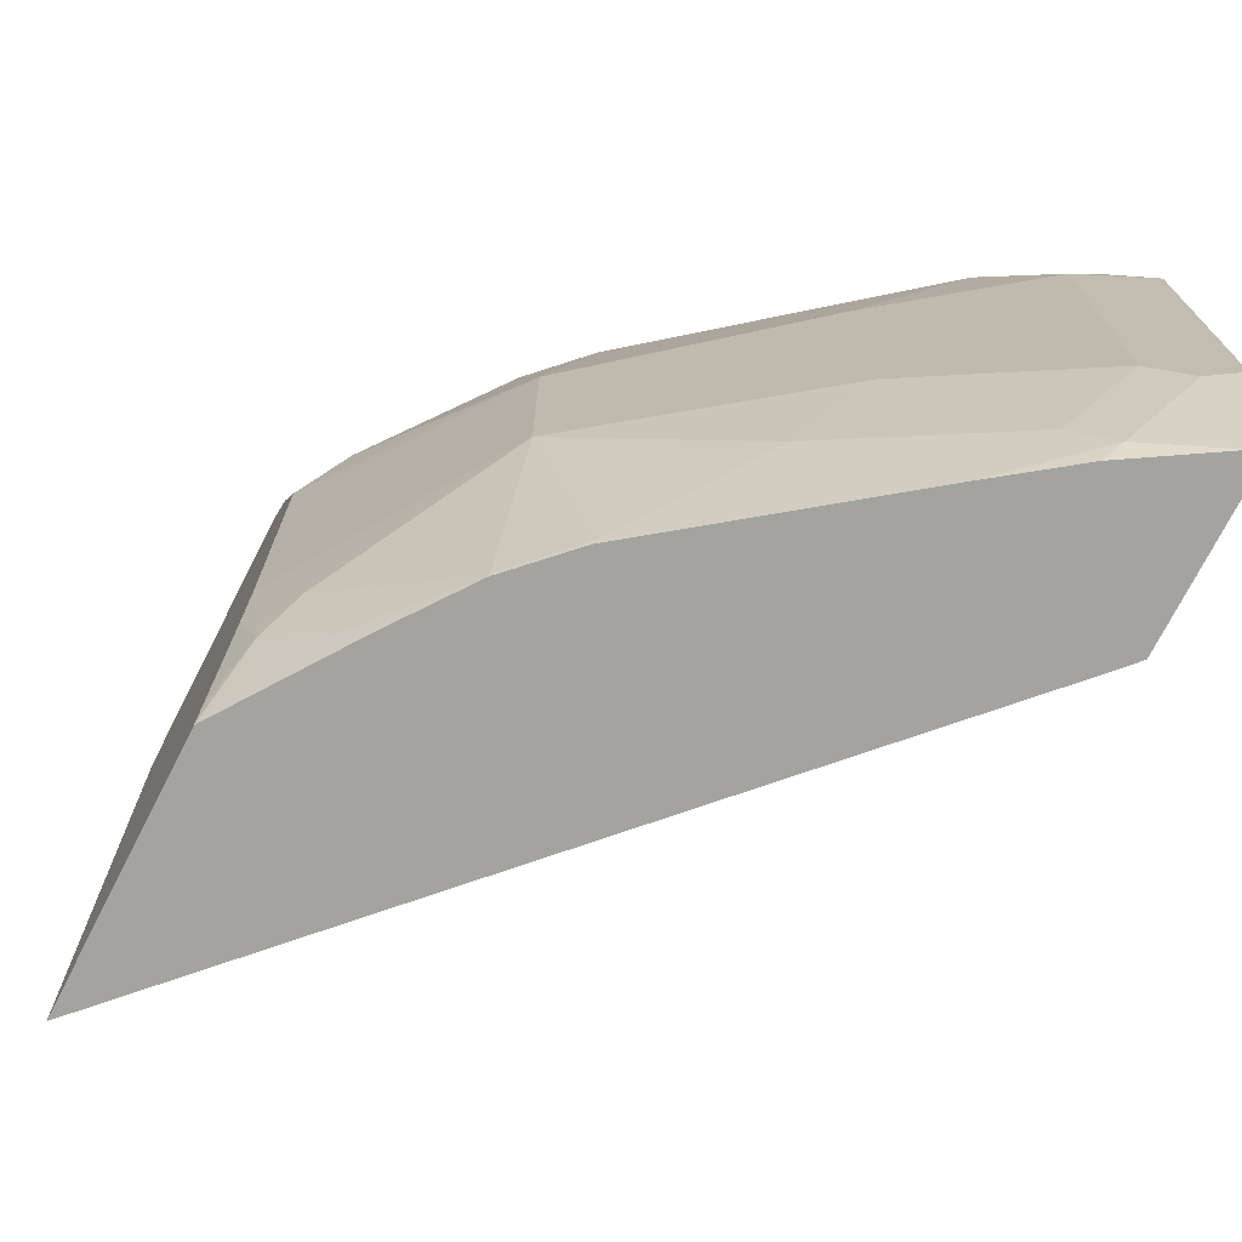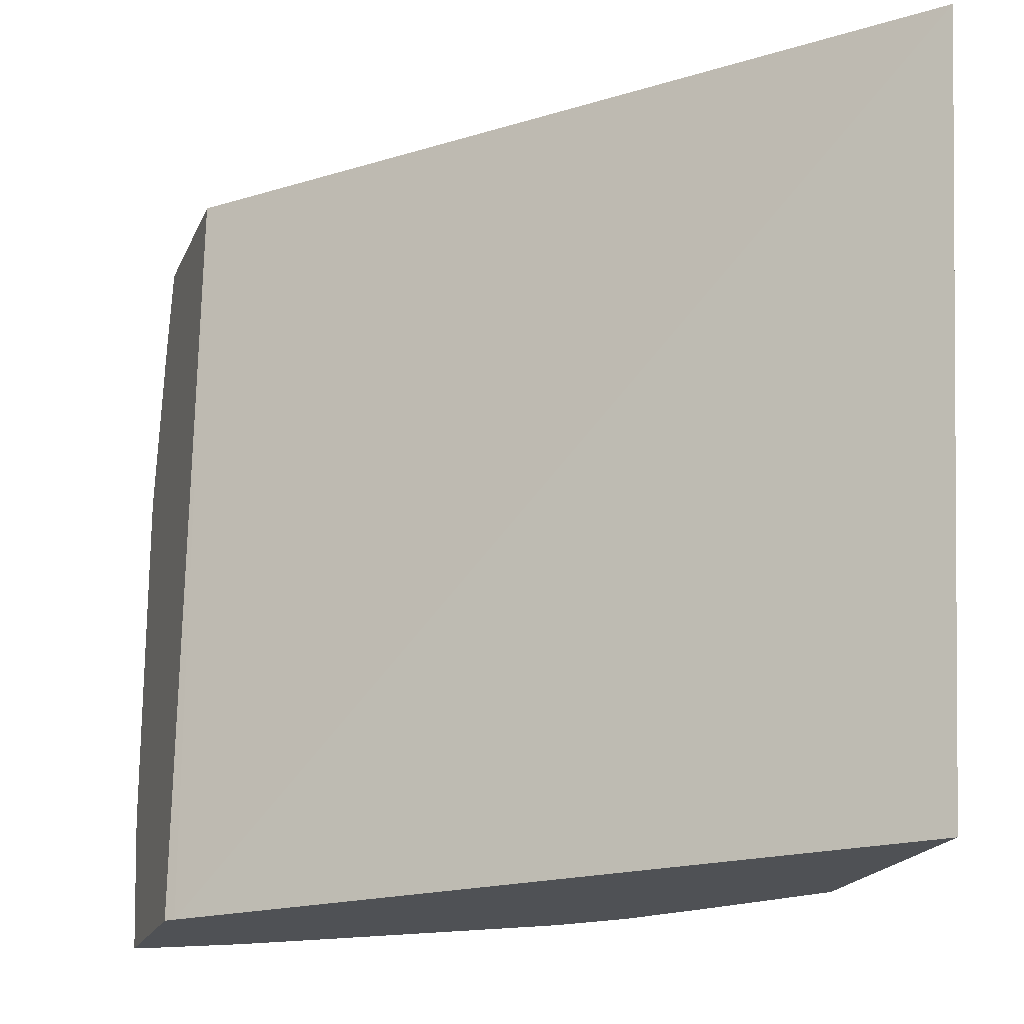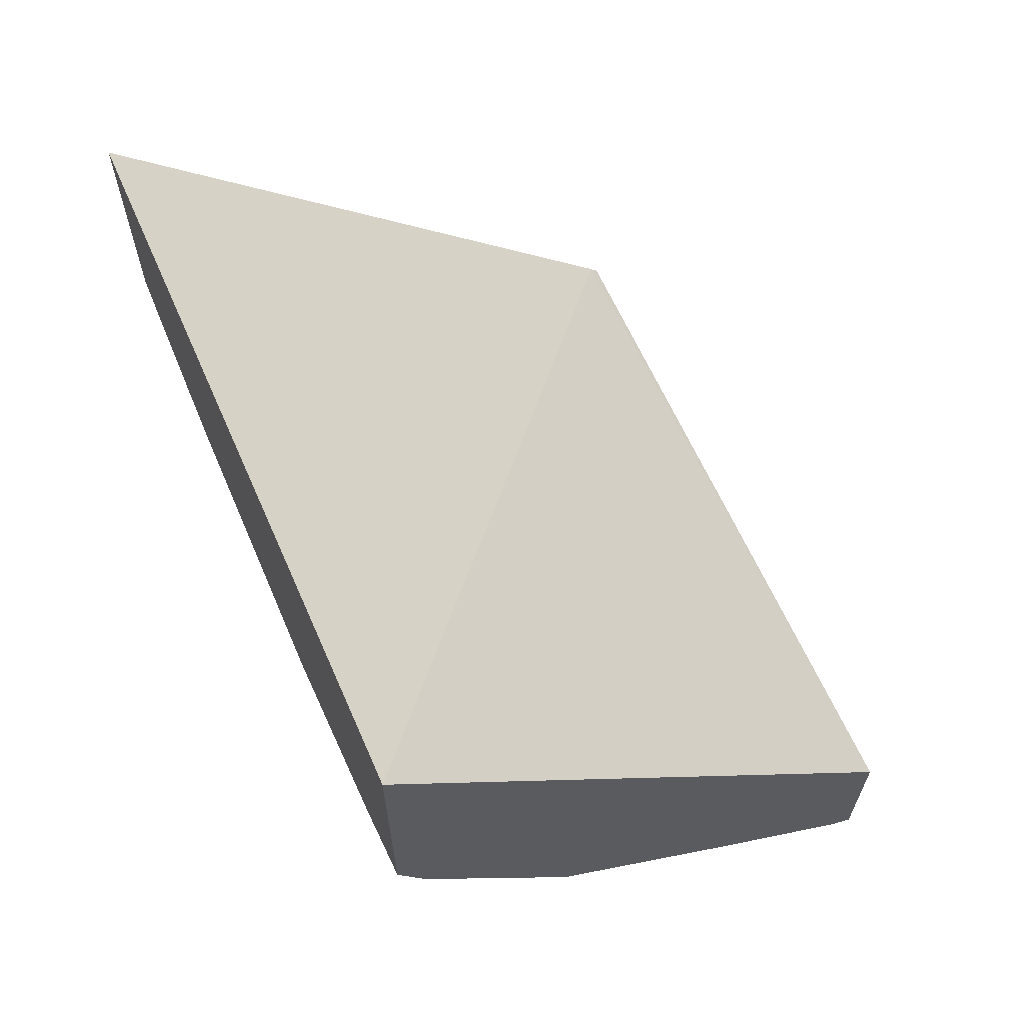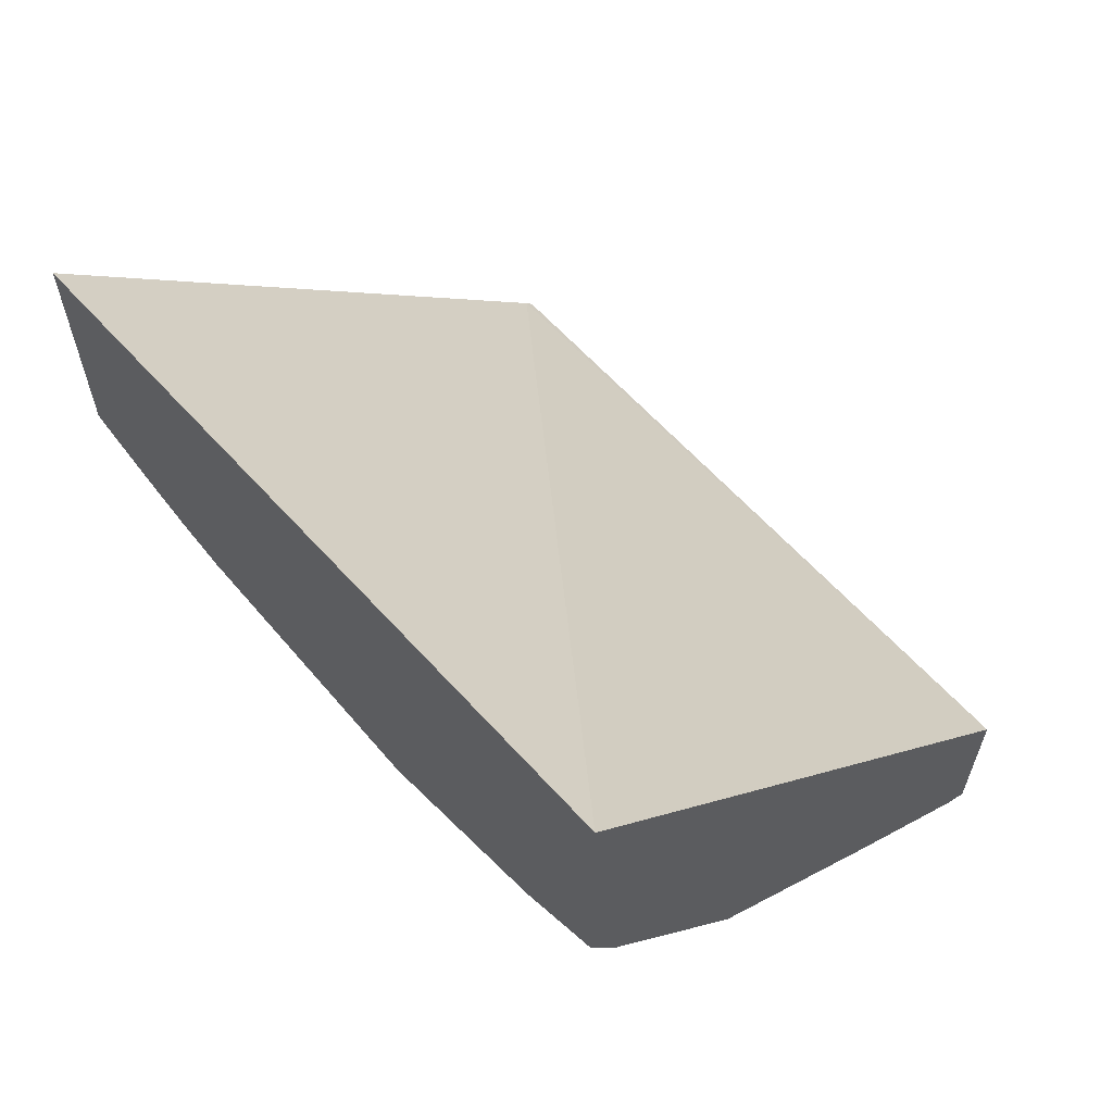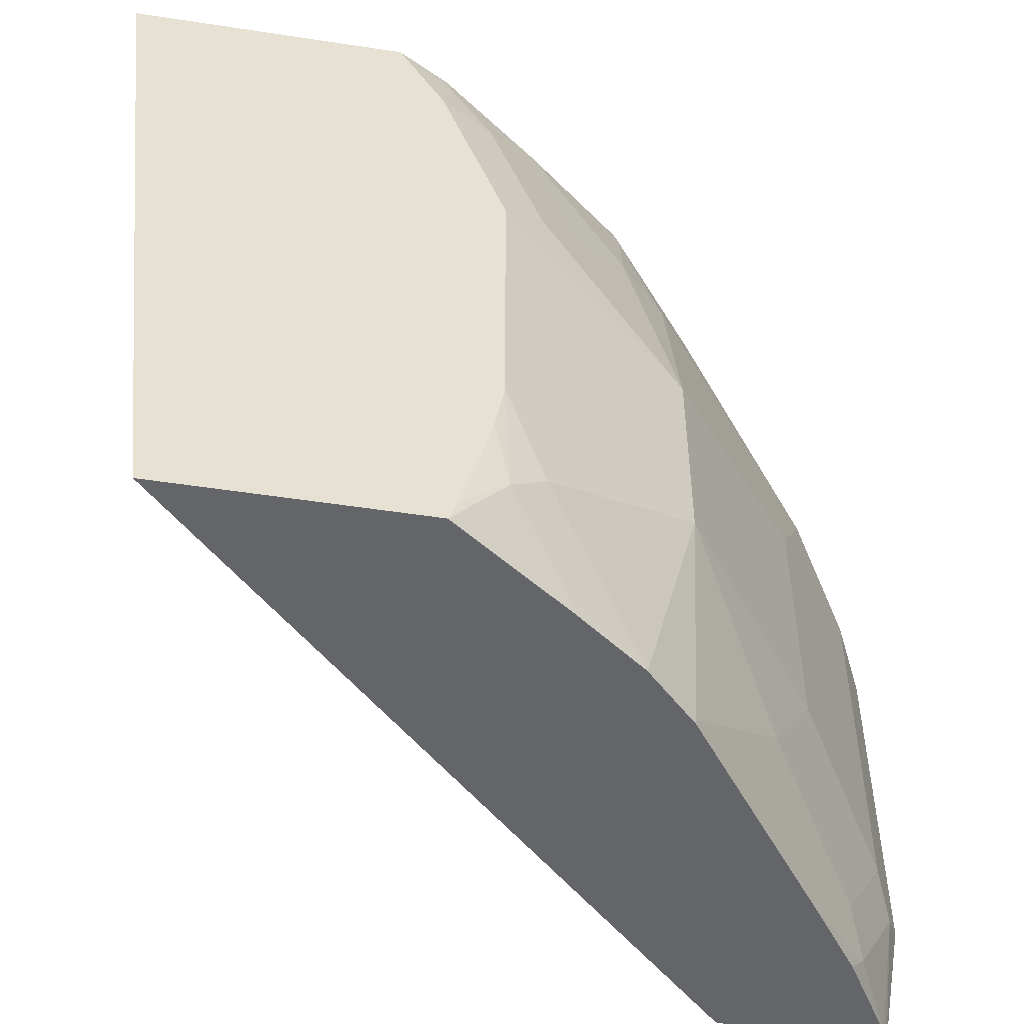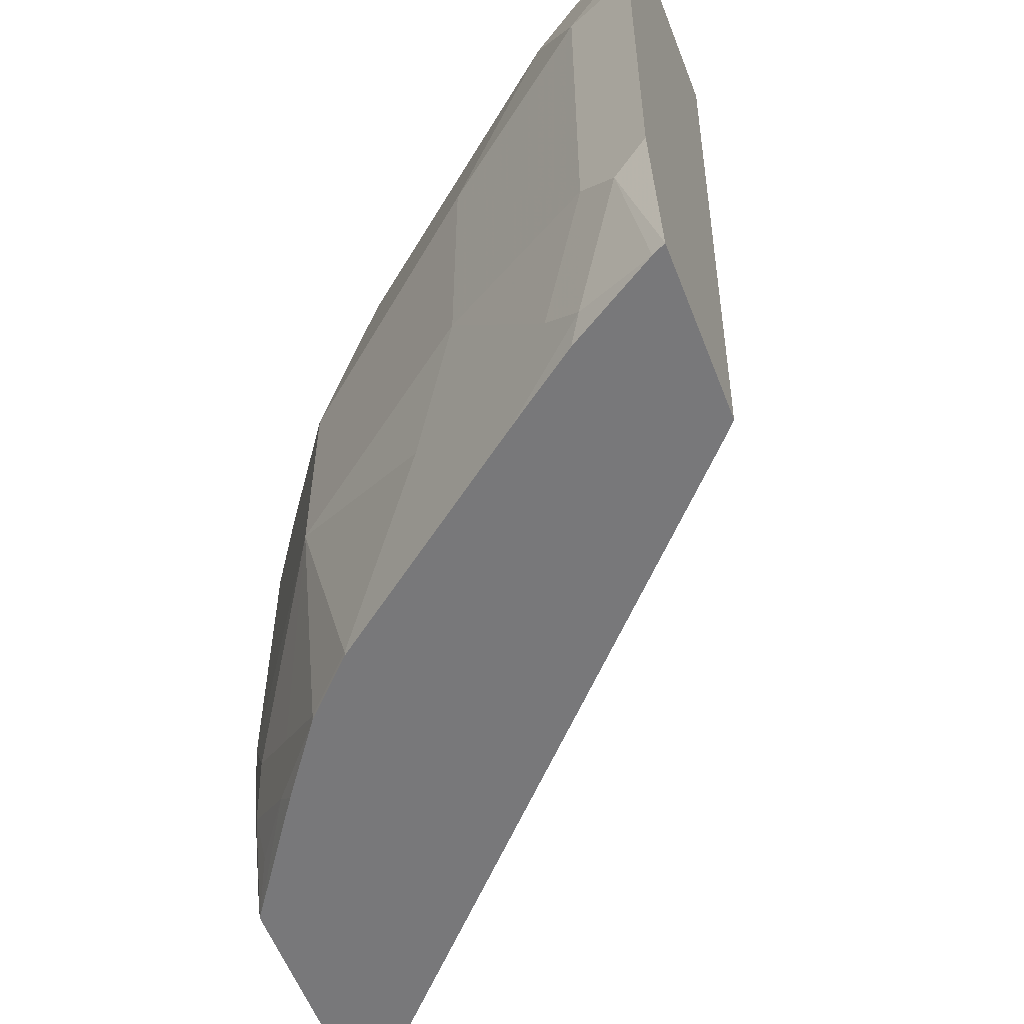
<metadata>
{"format":"obj","ext":"obj","renderer":"f3d","projection":"perspective","resolution":1024,"background":"white","views":[{"elev":-73.0,"azim":152.9,"up":"+Y"},{"elev":-19.7,"azim":-18.4,"up":"+Y"},{"elev":64.8,"azim":156.8,"up":"+Z"},{"elev":62.1,"azim":139.8,"up":"+Z"},{"elev":-51.6,"azim":80.6,"up":"+Y"},{"elev":-57.5,"azim":-159.0,"up":"+Y"}]}
</metadata>
<code>
v 0.3291 0.3279 -0.5749
v 0.3318 0.3279 -0.5736
v 0.3545 0.3158 -0.5671
v 0.3291 0.2946 -0.5846
v 0.3291 0.3279 -0.5076
v 0.3383 0.3279 -0.5703
v 0.3738 0.2771 -0.5671
v 0.3577 0.2996 -0.5703
v 0.3946 0.3279 -0.5299
v 0.4318 0.3158 -0.5091
v 0.3383 0.261 -0.5896
v 0.3291 0.2318 -0.5991
v 0.3291 0.04382 -0.5273
v 0.332 0.04382 -0.5239
v 0.54 0.3279 -0.273
v 0.4125 0.2191 -0.5478
v 0.3545 0.2384 -0.5864
v 0.4704 0.2771 -0.4898
v 0.4719 0.3279 -0.4719
v 0.4737 0.319 -0.4736
v 0.3416 0.2256 -0.5929
v 0.3291 0.09646 -0.5991
v 0.3291 0.04382 -0.5895
v 0.54 0.04382 -0.3052
v 0.54 0.3279 -0.3749
v 0.4125 0.1225 -0.5478
v 0.4898 0.1998 -0.4898
v 0.3545 0.1031 -0.5864
v 0.4898 0.2771 -0.4704
v 0.5299 0.3279 -0.3946
v 0.5091 0.3158 -0.4318
v 0.3416 0.09023 -0.5929
v 0.3338 0.04382 -0.5871
v 0.54 0.04382 -0.3992
v 0.54 0.2955 -0.3922
v 0.5317 0.319 -0.3964
v 0.4898 0.1225 -0.4898
v 0.4318 0.08378 -0.5284
v 0.3738 0.06445 -0.5671
v 0.5091 0.2578 -0.4511
v 0.5284 0.2384 -0.4318
v 0.54 0.223 -0.4163
v 0.3609 0.05158 -0.5736
v 0.5252 0.3125 -0.4093
v 0.5284 0.2964 -0.4124
v 0.3657 0.04382 -0.5676
v 0.5096 0.04382 -0.443
v 0.5156 0.05158 -0.4382
v 0.5317 0.05319 -0.4157
v 0.5349 0.0709 -0.4189
v 0.54 0.04429 -0.3993
v 0.54 0.2887 -0.3944
v 0.4704 0.04513 -0.4898
v 0.54 0.1147 -0.4163
v 0.5284 0.08378 -0.4318
v 0.5091 0.06445 -0.4511
v 0.4898 0.04513 -0.4704
v 0.4511 0.06445 -0.5091
v 0.54 0.2375 -0.4115
v 0.54 0.2307 -0.4138
v 0.3918 0.04382 -0.5484
v 0.4904 0.04382 -0.4691
v 0.54 0.09427 -0.4131
v 0.54 0.07602 -0.4086
v 0.54 0.05233 -0.402
v 0.4701 0.04382 -0.4897
v 0.4691 0.04382 -0.4904
v 0.4897 0.04382 -0.4701
f 34 50 51
f 28 39 43
f 28 43 32
f 29 31 40
f 30 36 44
f 30 44 31
f 31 45 41
f 31 41 40
f 33 43 46
f 34 47 48
f 34 48 49
f 34 49 50
f 27 54 37
f 31 44 45
f 32 43 33
f 26 37 38
f 27 41 42
f 27 40 41
f 27 29 40
f 26 39 28
f 26 38 39
f 25 36 30
f 25 35 36
f 23 32 33
f 22 32 23
f 20 31 29
f 19 31 20
f 19 30 31
f 18 29 27
f 35 52 45
f 27 42 54
f 35 45 36
f 48 62 50
f 37 53 38
f 18 20 29
f 57 62 68
f 56 62 57
f 55 62 56
f 53 68 66
f 53 57 68
f 53 67 61
f 53 66 67
f 50 65 51
f 50 64 65
f 50 63 64
f 50 54 63
f 50 55 54
f 50 62 55
f 36 45 44
f 48 50 49
f 45 52 59
f 43 53 61
f 43 61 46
f 41 60 42
f 41 59 60
f 41 45 59
f 39 53 43
f 39 58 53
f 38 58 39
f 38 53 58
f 37 57 53
f 37 56 57
f 37 55 56
f 37 54 55
f 47 62 48
f 17 32 21
f 13 24 14
f 16 37 26
f 9 19 10
f 8 17 11
f 7 18 16
f 7 10 18
f 7 17 8
f 7 16 17
f 5 14 15
f 5 13 14
f 4 8 11
f 4 11 12
f 3 10 7
f 3 9 10
f 3 6 9
f 3 8 4
f 3 7 8
f 2 6 3
f 1 6 2
f 1 9 6
f 1 19 9
f 1 30 19
f 1 15 25
f 1 5 15
f 1 13 5
f 1 23 13
f 1 22 23
f 1 12 22
f 1 4 12
f 1 3 4
f 1 2 3
f 10 19 20
f 10 20 18
f 1 25 30
f 12 17 21
f 11 17 12
f 16 27 37
f 16 18 27
f 16 28 17
f 16 26 28
f 15 35 25
f 15 59 52
f 15 60 59
f 15 42 60
f 15 54 42
f 15 63 54
f 15 64 63
f 15 65 64
f 15 51 65
f 15 34 51
f 15 52 35
f 14 24 15
f 12 21 32
f 15 24 34
f 12 32 22
f 13 23 33
f 13 46 61
f 13 61 67
f 13 67 66
f 13 33 46
f 13 68 62
f 13 62 47
f 13 47 34
f 13 34 24
f 17 28 32
f 13 66 68

</code>
